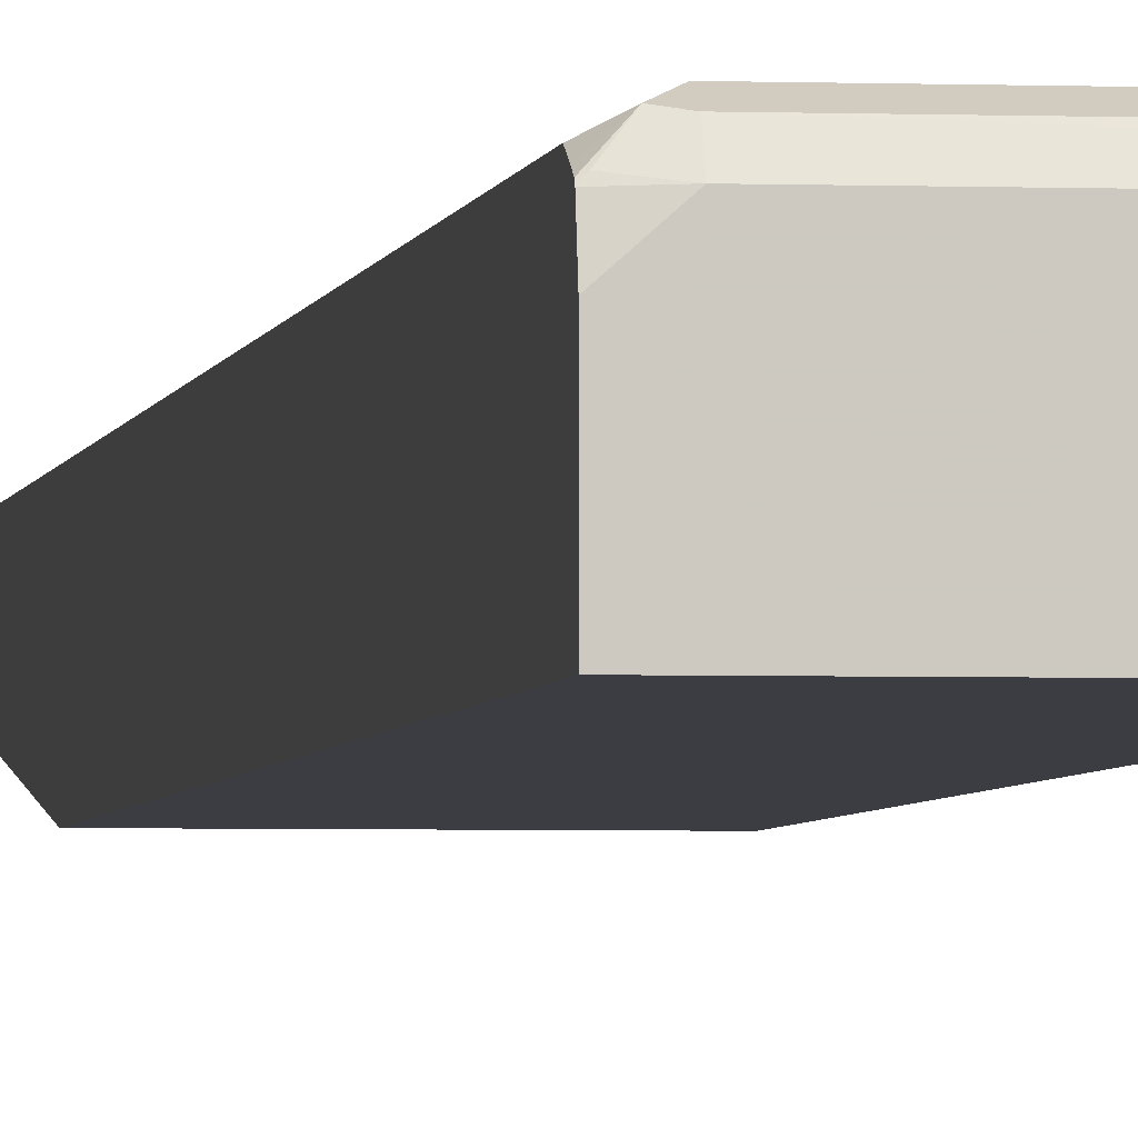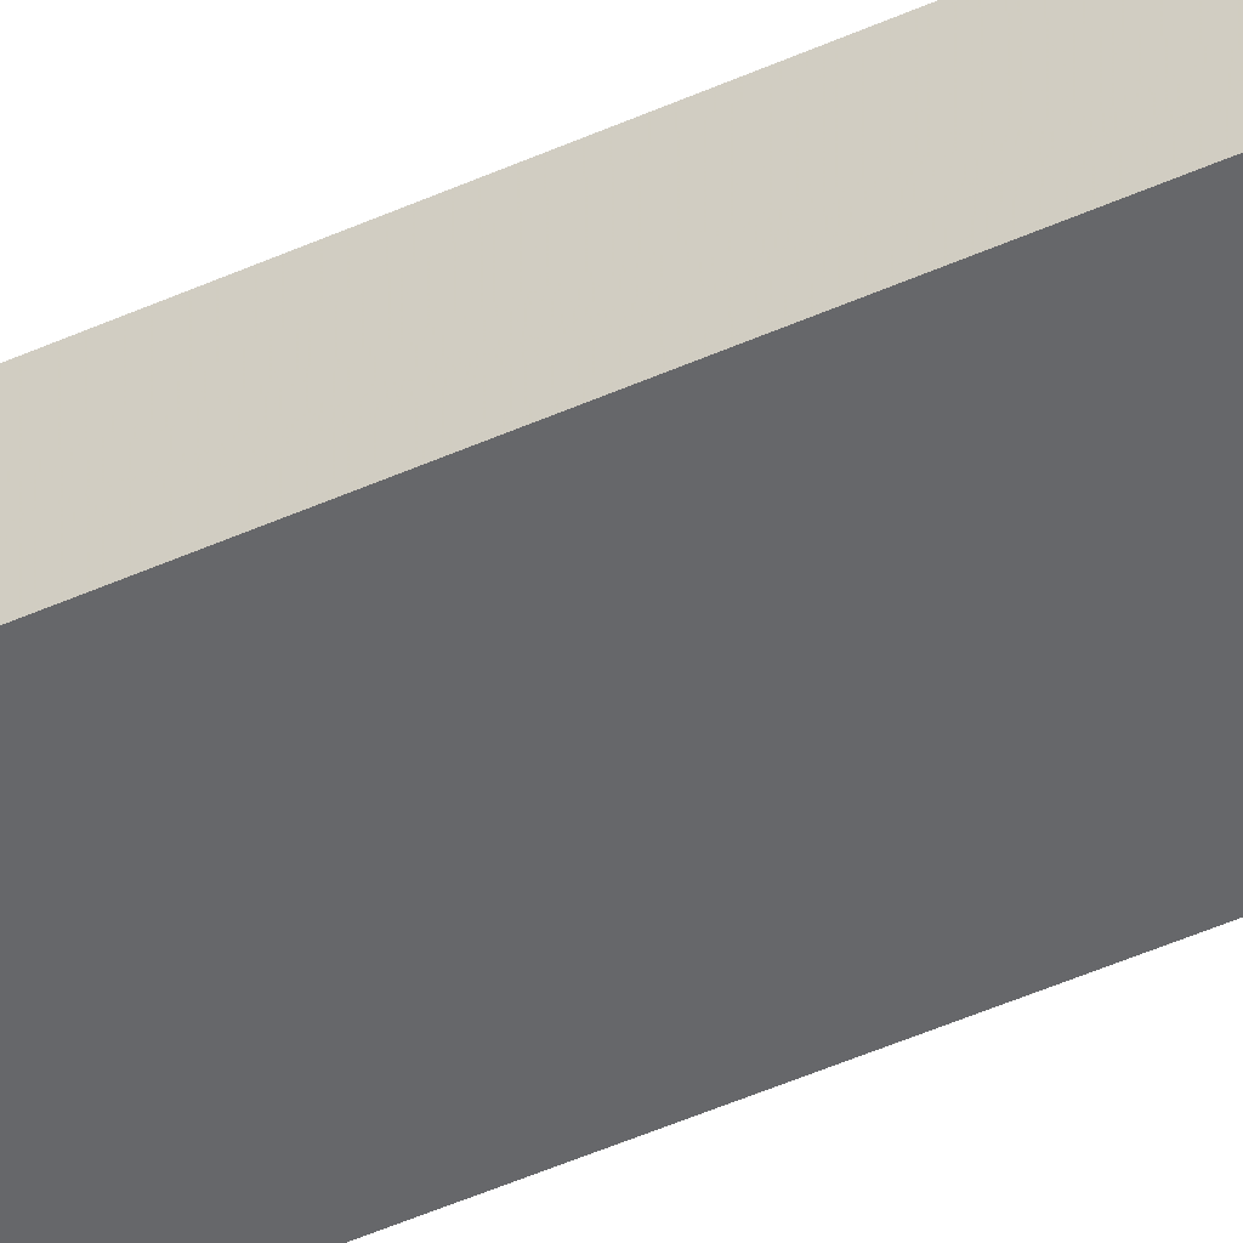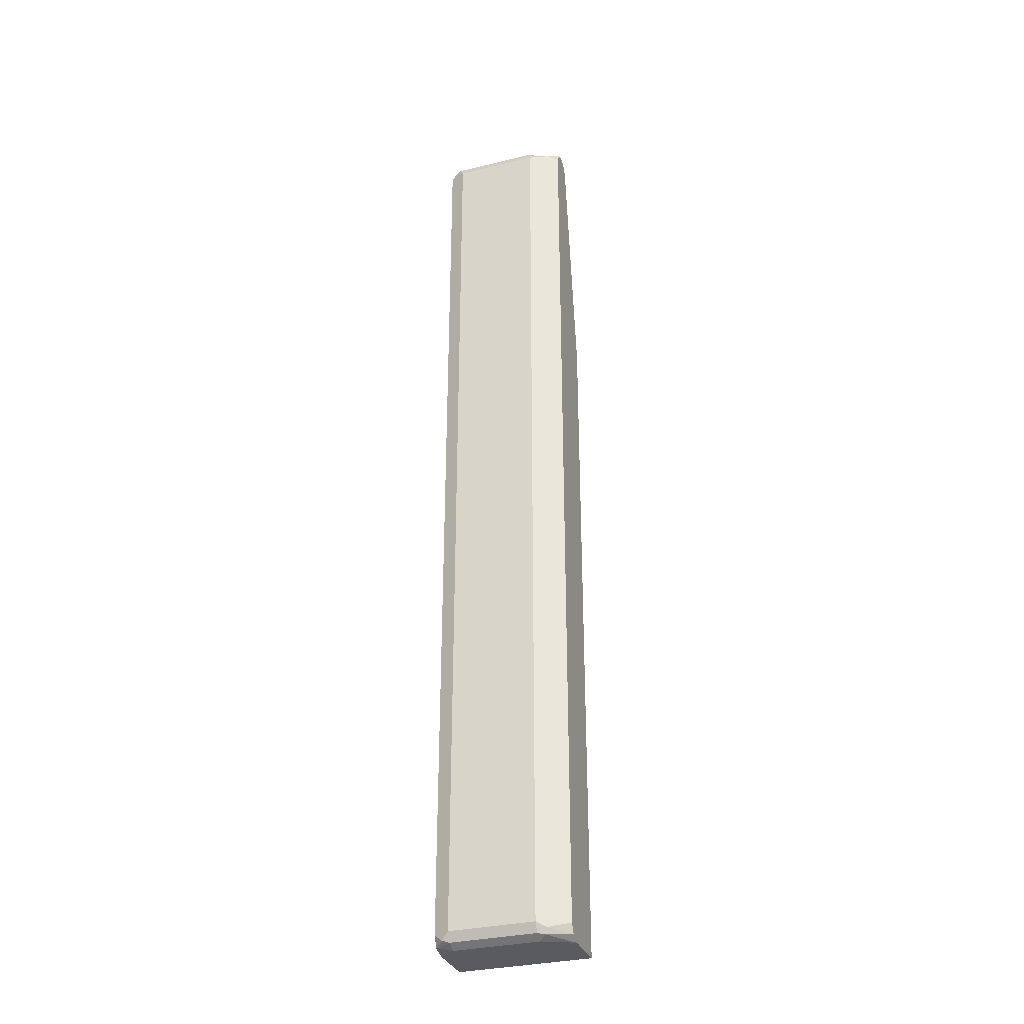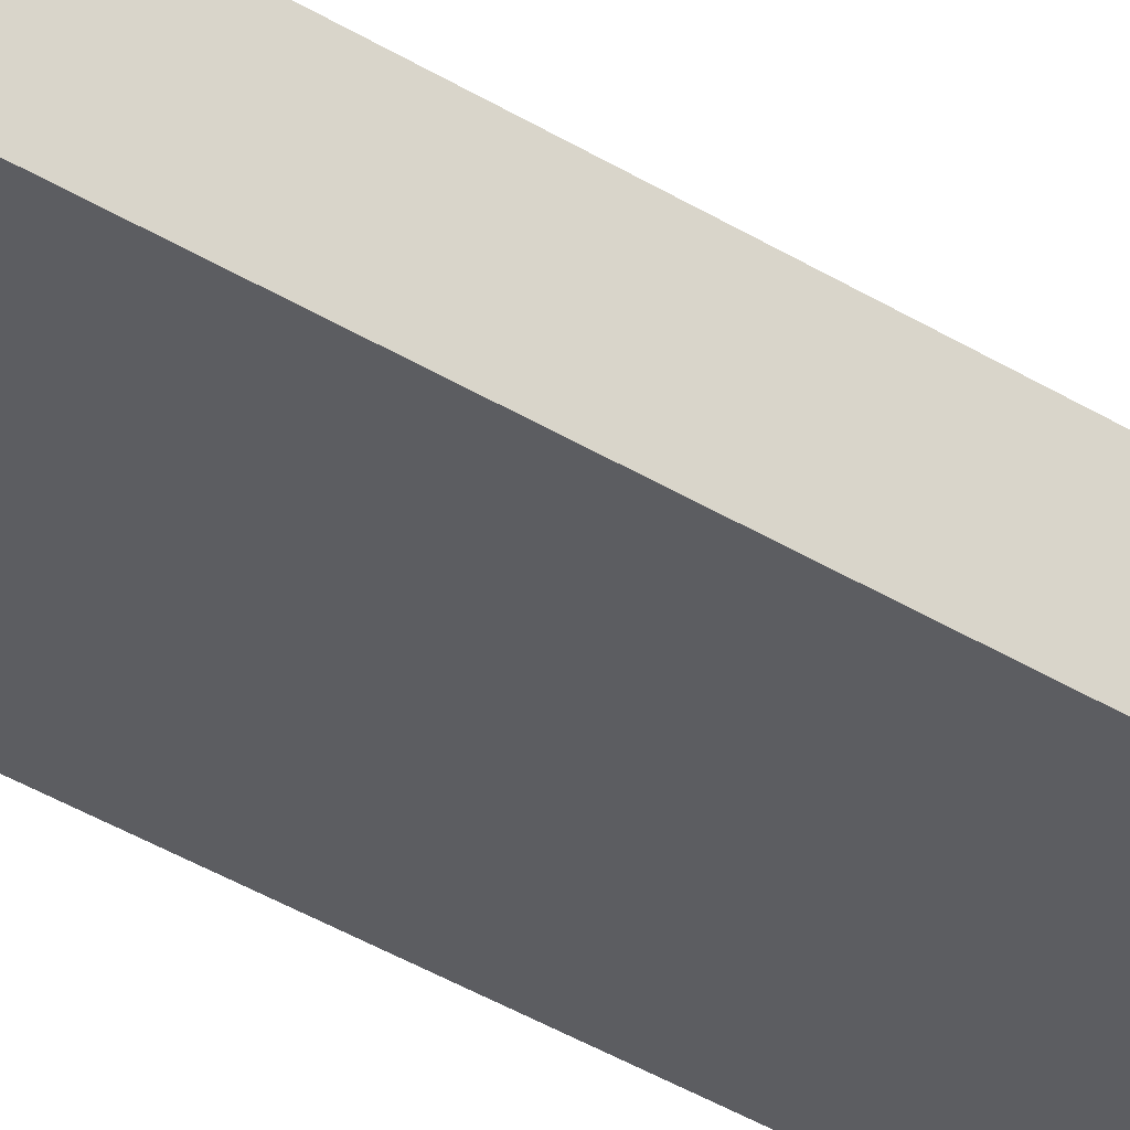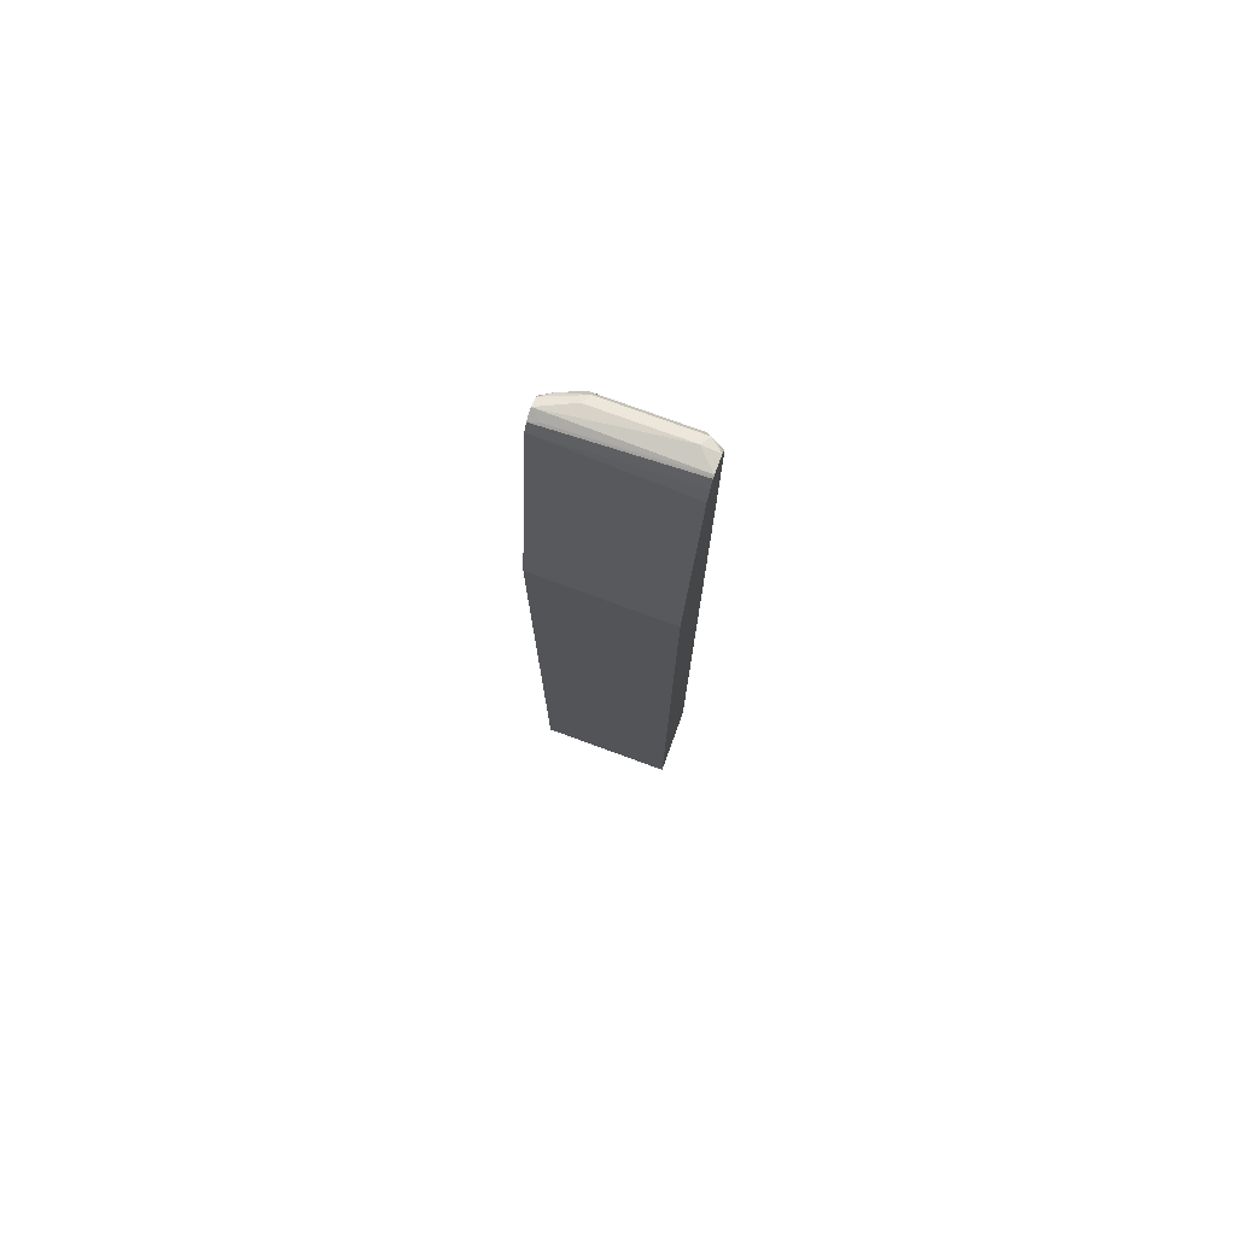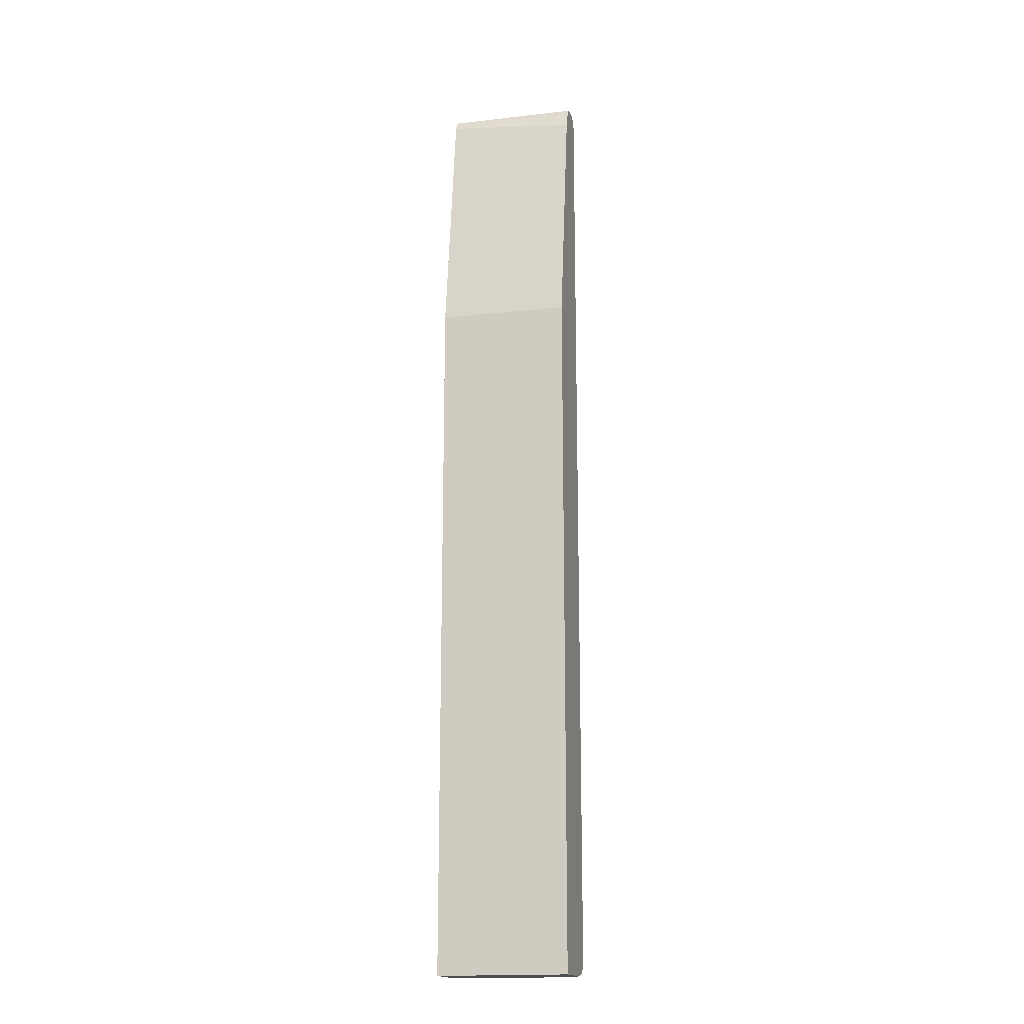
<metadata>
{"format":"obj","ext":"obj","renderer":"f3d","projection":"perspective","resolution":1024,"background":"white","views":[{"elev":-2.9,"azim":-7.9,"up":"+Z"},{"elev":-52.2,"azim":-64.6,"up":"+Z"},{"elev":-32.0,"azim":18.8,"up":"+Y"},{"elev":-36.9,"azim":50.9,"up":"+Z"},{"elev":76.7,"azim":-159.9,"up":"+Y"},{"elev":-17.2,"azim":-164.9,"up":"+Y"}]}
</metadata>
<code>
v -0.06808 -0.6258 0.6697
v 0.08451 -0.6258 0.6697
v -0.06808 -0.6258 0.7245
v -0.06808 0.1835 0.6697
v 0.08451 -0.6258 0.7245
v 0.08451 0.1761 0.6697
v -0.04939 -0.6258 0.741
v -0.06808 -0.6221 0.7406
v -0.06808 0.461 0.7081
v 0.08233 0.4775 0.7081
v 0.0823 0.1866 0.6697
v 0.05763 -0.6216 0.7492
v 0.0494 -0.6258 0.741
v 0.08451 -0.6202 0.7355
v 0.0845 0.1866 0.6697
v 0.08451 0.1866 0.6697
v -0.04939 -0.6202 0.752
v -0.06586 -0.6216 0.7431
v -0.06808 -0.6214 0.7421
v -0.06808 0.4797 0.7137
v 0.08233 0.4884 0.7136
v 0.08451 0.479 0.7088
v 0.08451 0.4775 0.7081
v 0.06038 -0.6147 0.752
v 0.0494 -0.6092 0.7575
v 0.0494 -0.6202 0.752
v 0.08451 -0.6187 0.7362
v -0.05762 -0.6174 0.7534
v -0.06808 -0.6167 0.7445
v -0.06808 0.4888 0.7197
v 0.07409 0.4898 0.7163
v 0.08451 0.4892 0.715
v 0.08451 0.4884 0.7136
v 0.08451 -0.6092 0.741
v -0.04939 -0.6092 0.7575
v 0.0494 0.4775 0.7575
v -0.06808 -0.6092 0.7481
v -0.06808 0.4896 0.7213
v -0.06808 0.4904 0.7228
v 0.08233 0.494 0.7245
v 0.08451 0.494 0.7245
v 0.08451 0.4775 0.741
v -0.04939 0.4775 0.7575
v 0.07135 0.4829 0.7465
v 0.0439 0.4884 0.752
v -0.06808 0.4775 0.7481
v -0.04939 0.494 0.741
v -0.06808 0.4898 0.741
v 0.0494 0.494 0.741
v 0.08451 0.4929 0.7267
v 0.08451 0.4797 0.7399
v -0.05489 0.4884 0.752
v -0.06808 0.4803 0.7474
v 0.08451 0.4884 0.7355
v -0.06174 0.4857 0.7492
f 24 34 25
f 25 35 28
f 25 28 26
f 25 34 42
f 28 37 29
f 25 36 43
f 25 43 35
f 28 35 37
f 30 38 31
f 25 42 36
f 24 27 34
f 19 28 29
f 21 32 33
f 21 31 32
f 21 30 31
f 20 30 21
f 18 28 19
f 17 28 18
f 17 26 28
f 15 23 16
f 14 27 24
f 31 39 40
f 12 26 17
f 21 33 22
f 31 40 41
f 42 51 44
f 31 38 39
f 12 25 26
f 52 55 53
f 49 54 50
f 48 55 52
f 48 53 55
f 47 48 52
f 45 47 52
f 45 49 47
f 45 54 49
f 44 54 45
f 44 51 54
f 31 41 32
f 43 53 46
f 41 49 50
f 40 49 41
f 40 47 49
f 39 48 47
f 39 47 40
f 36 52 43
f 36 45 52
f 36 44 45
f 36 42 44
f 35 46 37
f 35 43 46
f 43 52 53
f 12 24 25
f 1 29 37
f 10 15 11
f 2 23 22
f 2 16 23
f 2 6 16
f 1 6 2
f 1 15 6
f 1 11 15
f 1 4 11
f 1 9 4
f 1 20 9
f 1 30 20
f 1 38 30
f 1 39 38
f 1 48 39
f 1 53 48
f 1 46 53
f 1 19 29
f 1 8 19
f 1 3 8
f 1 7 3
f 1 13 7
f 1 5 13
f 1 2 5
f 12 14 24
f 2 22 33
f 2 33 32
f 1 37 46
f 2 41 50
f 10 23 15
f 2 32 41
f 10 22 23
f 10 21 22
f 10 20 21
f 9 20 10
f 7 18 8
f 7 17 18
f 7 12 17
f 7 13 12
f 6 15 16
f 8 18 19
f 5 12 13
f 2 50 54
f 5 14 12
f 2 51 42
f 2 42 34
f 2 34 27
f 2 54 51
f 2 27 14
f 2 14 5
f 3 7 8
f 4 9 10
f 4 10 11

</code>
